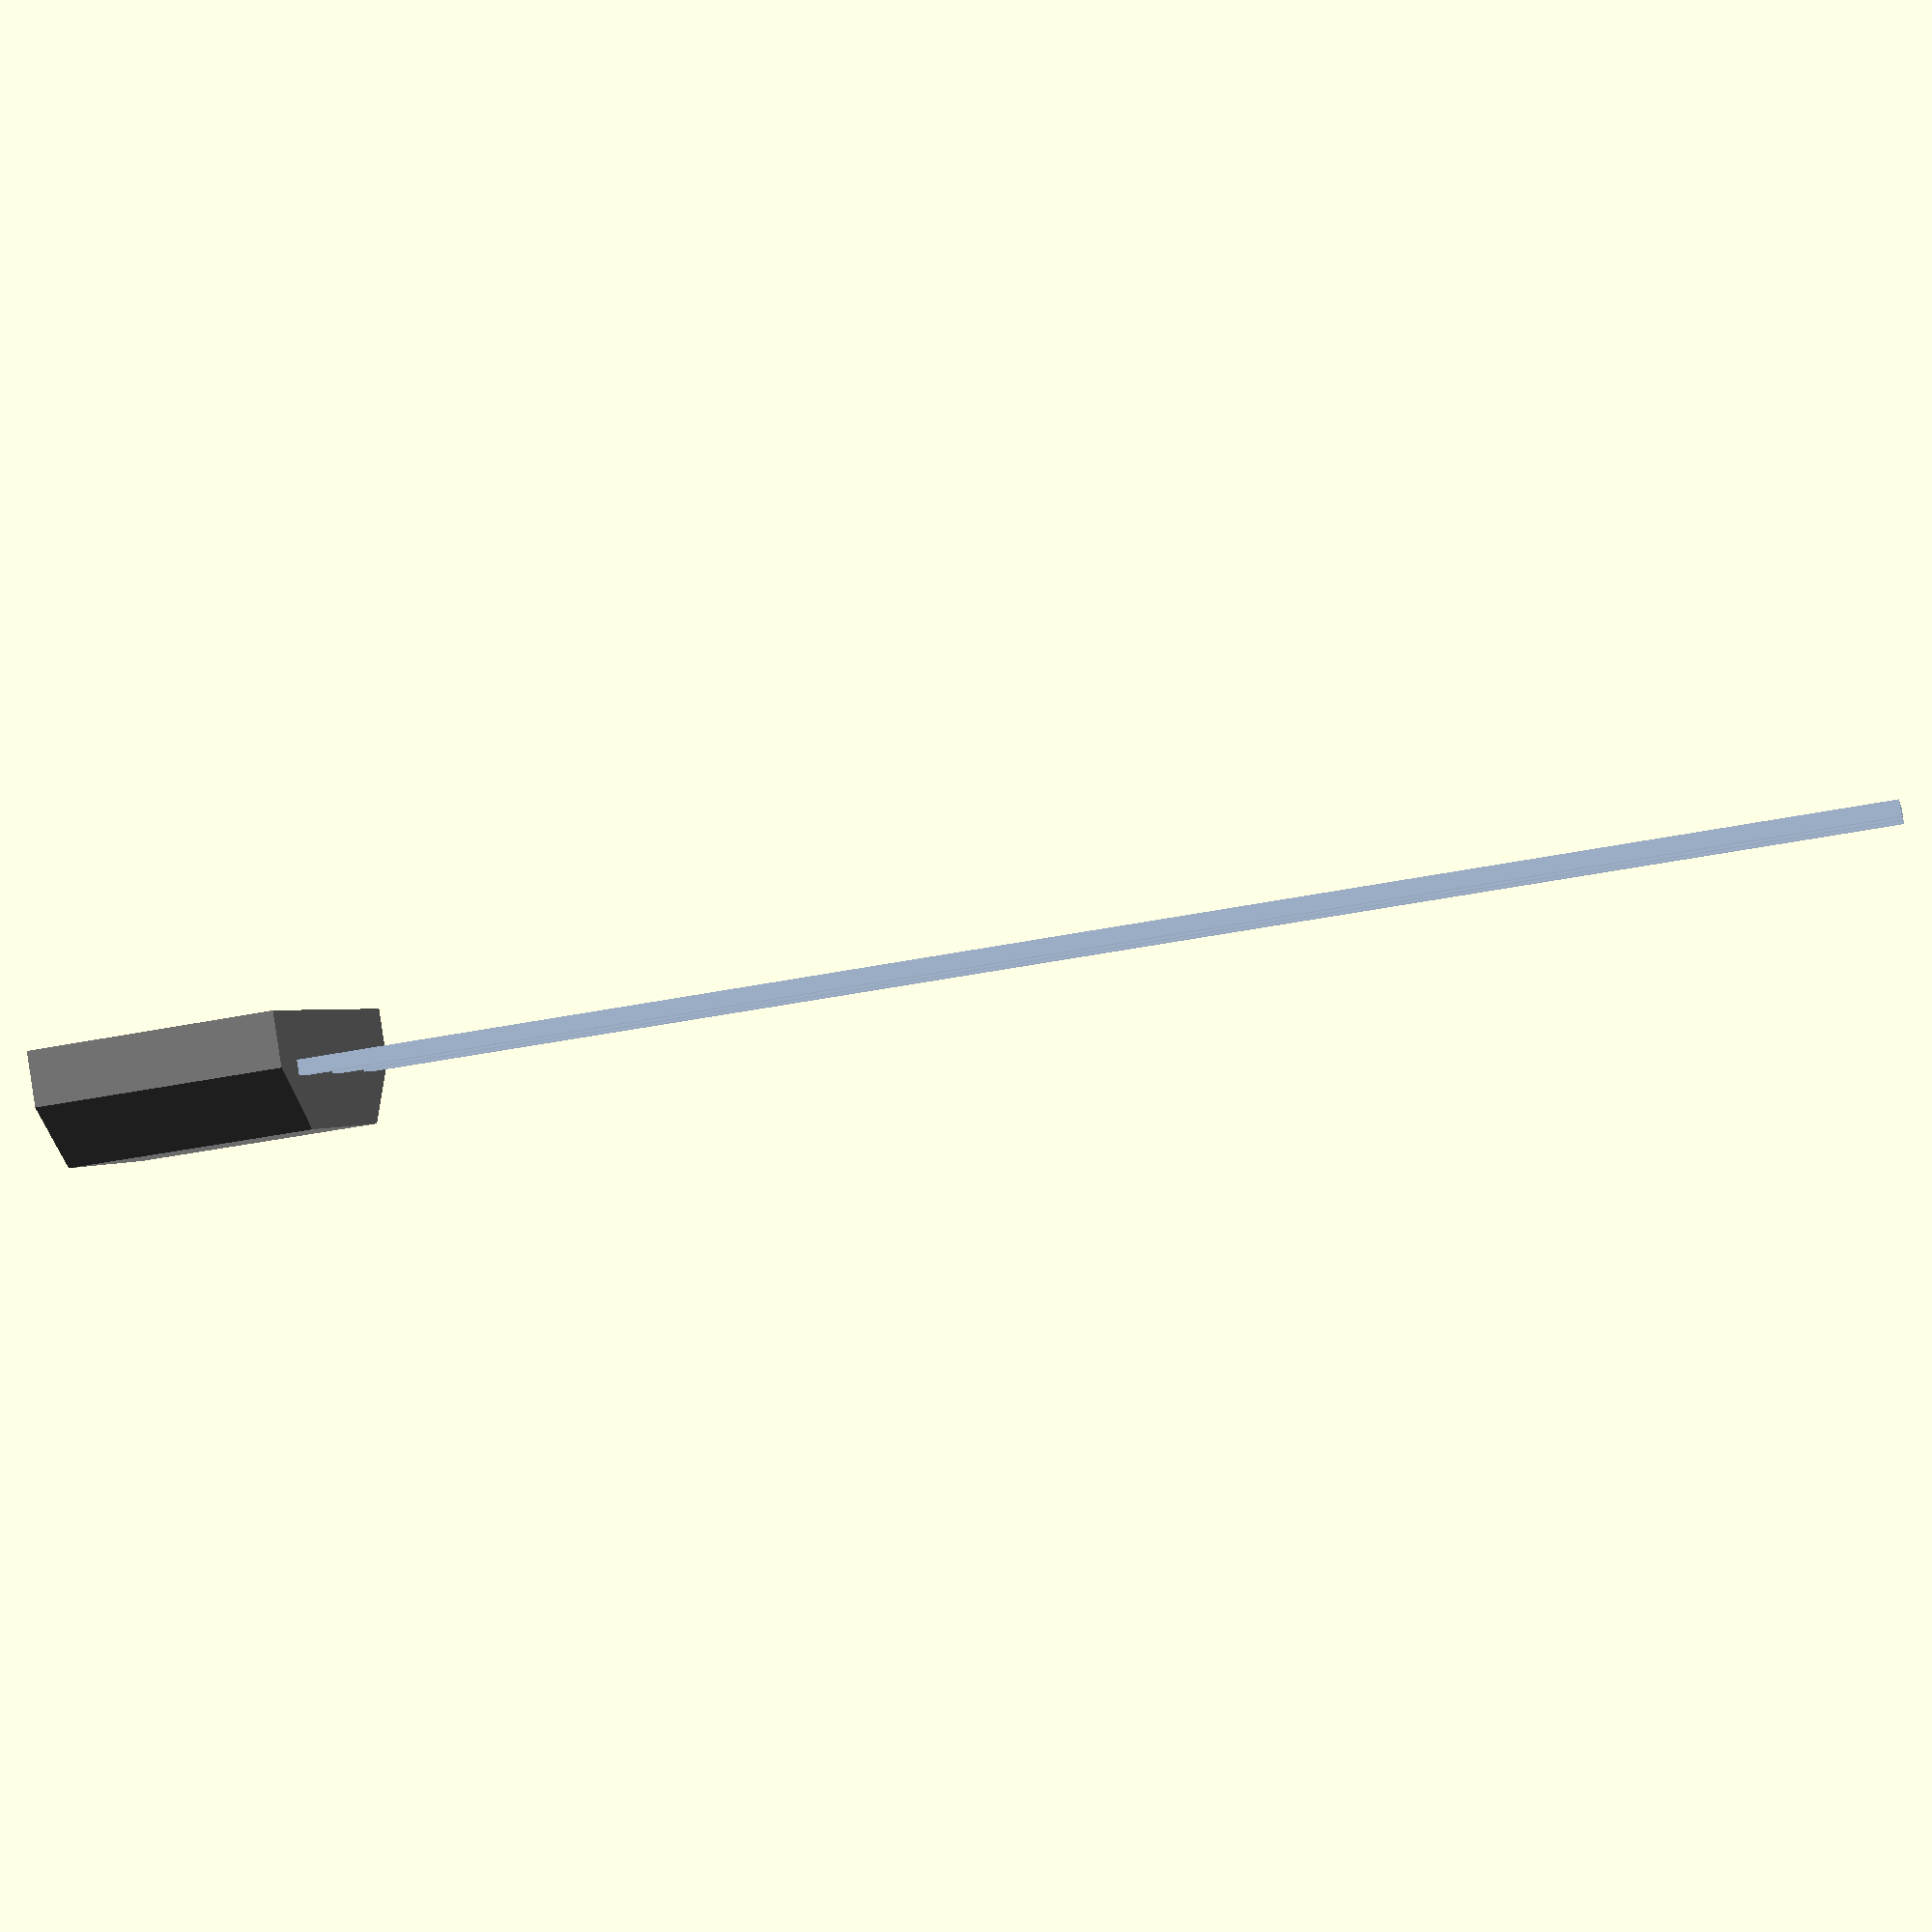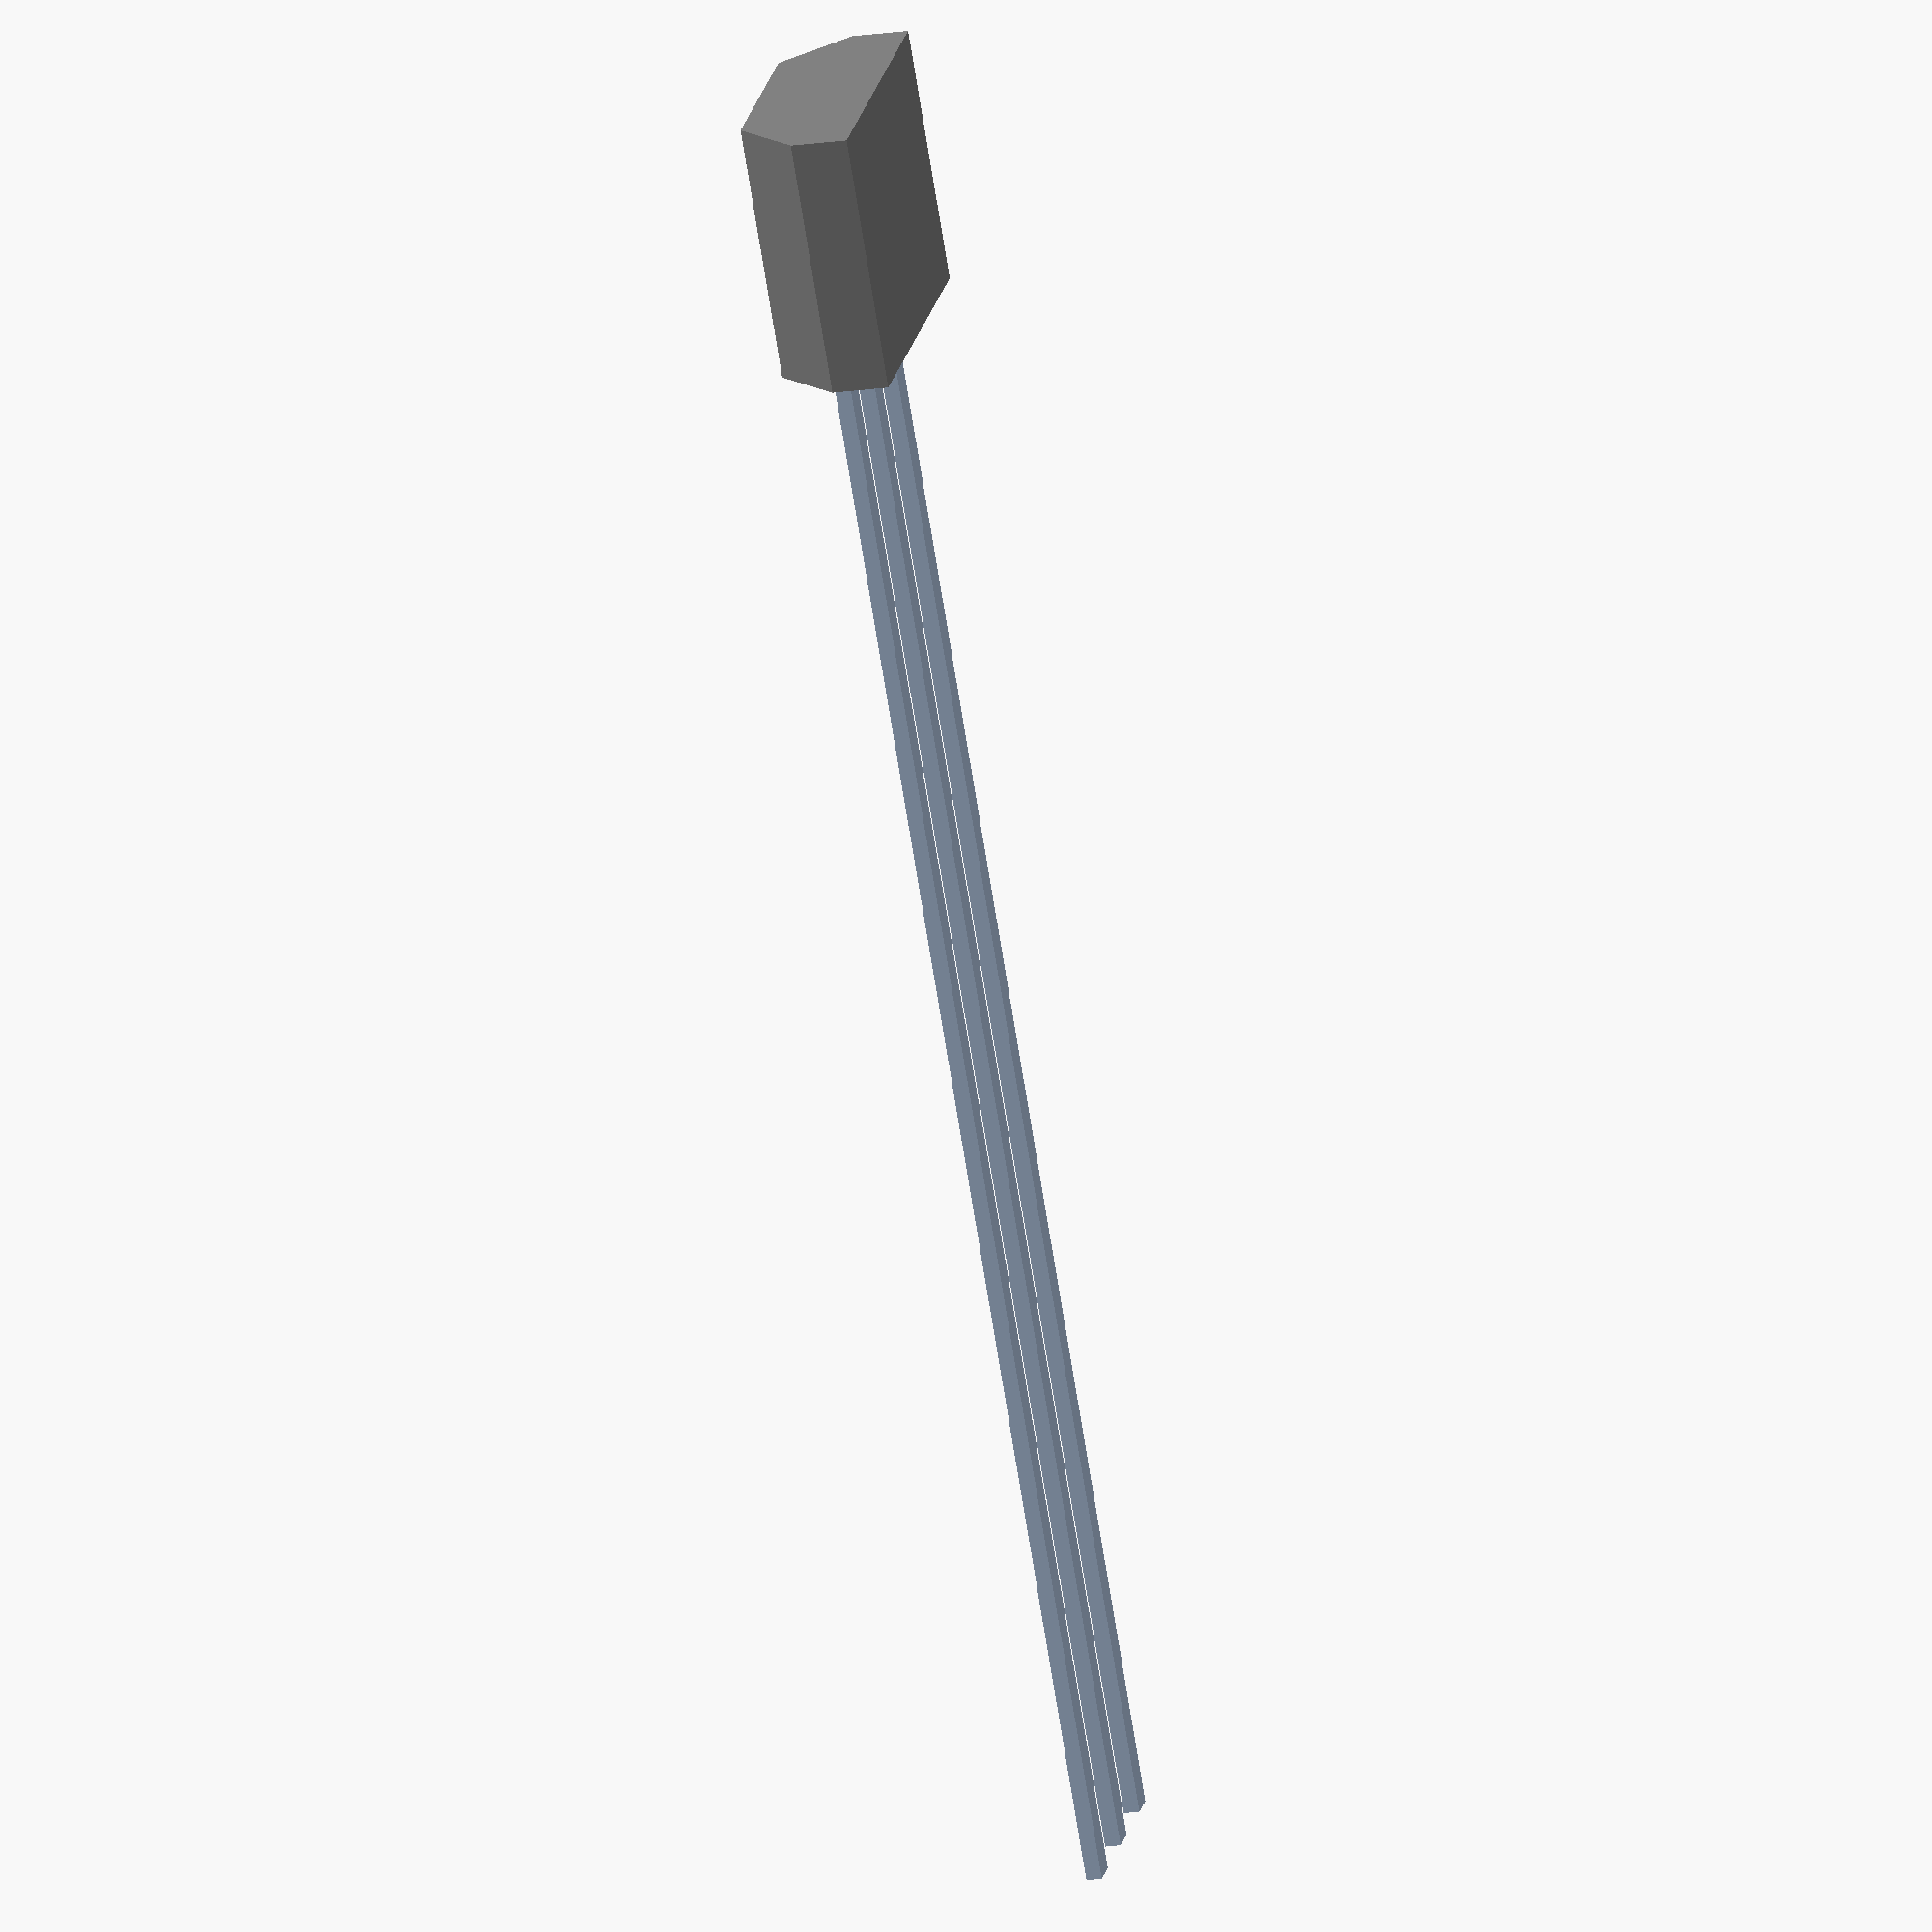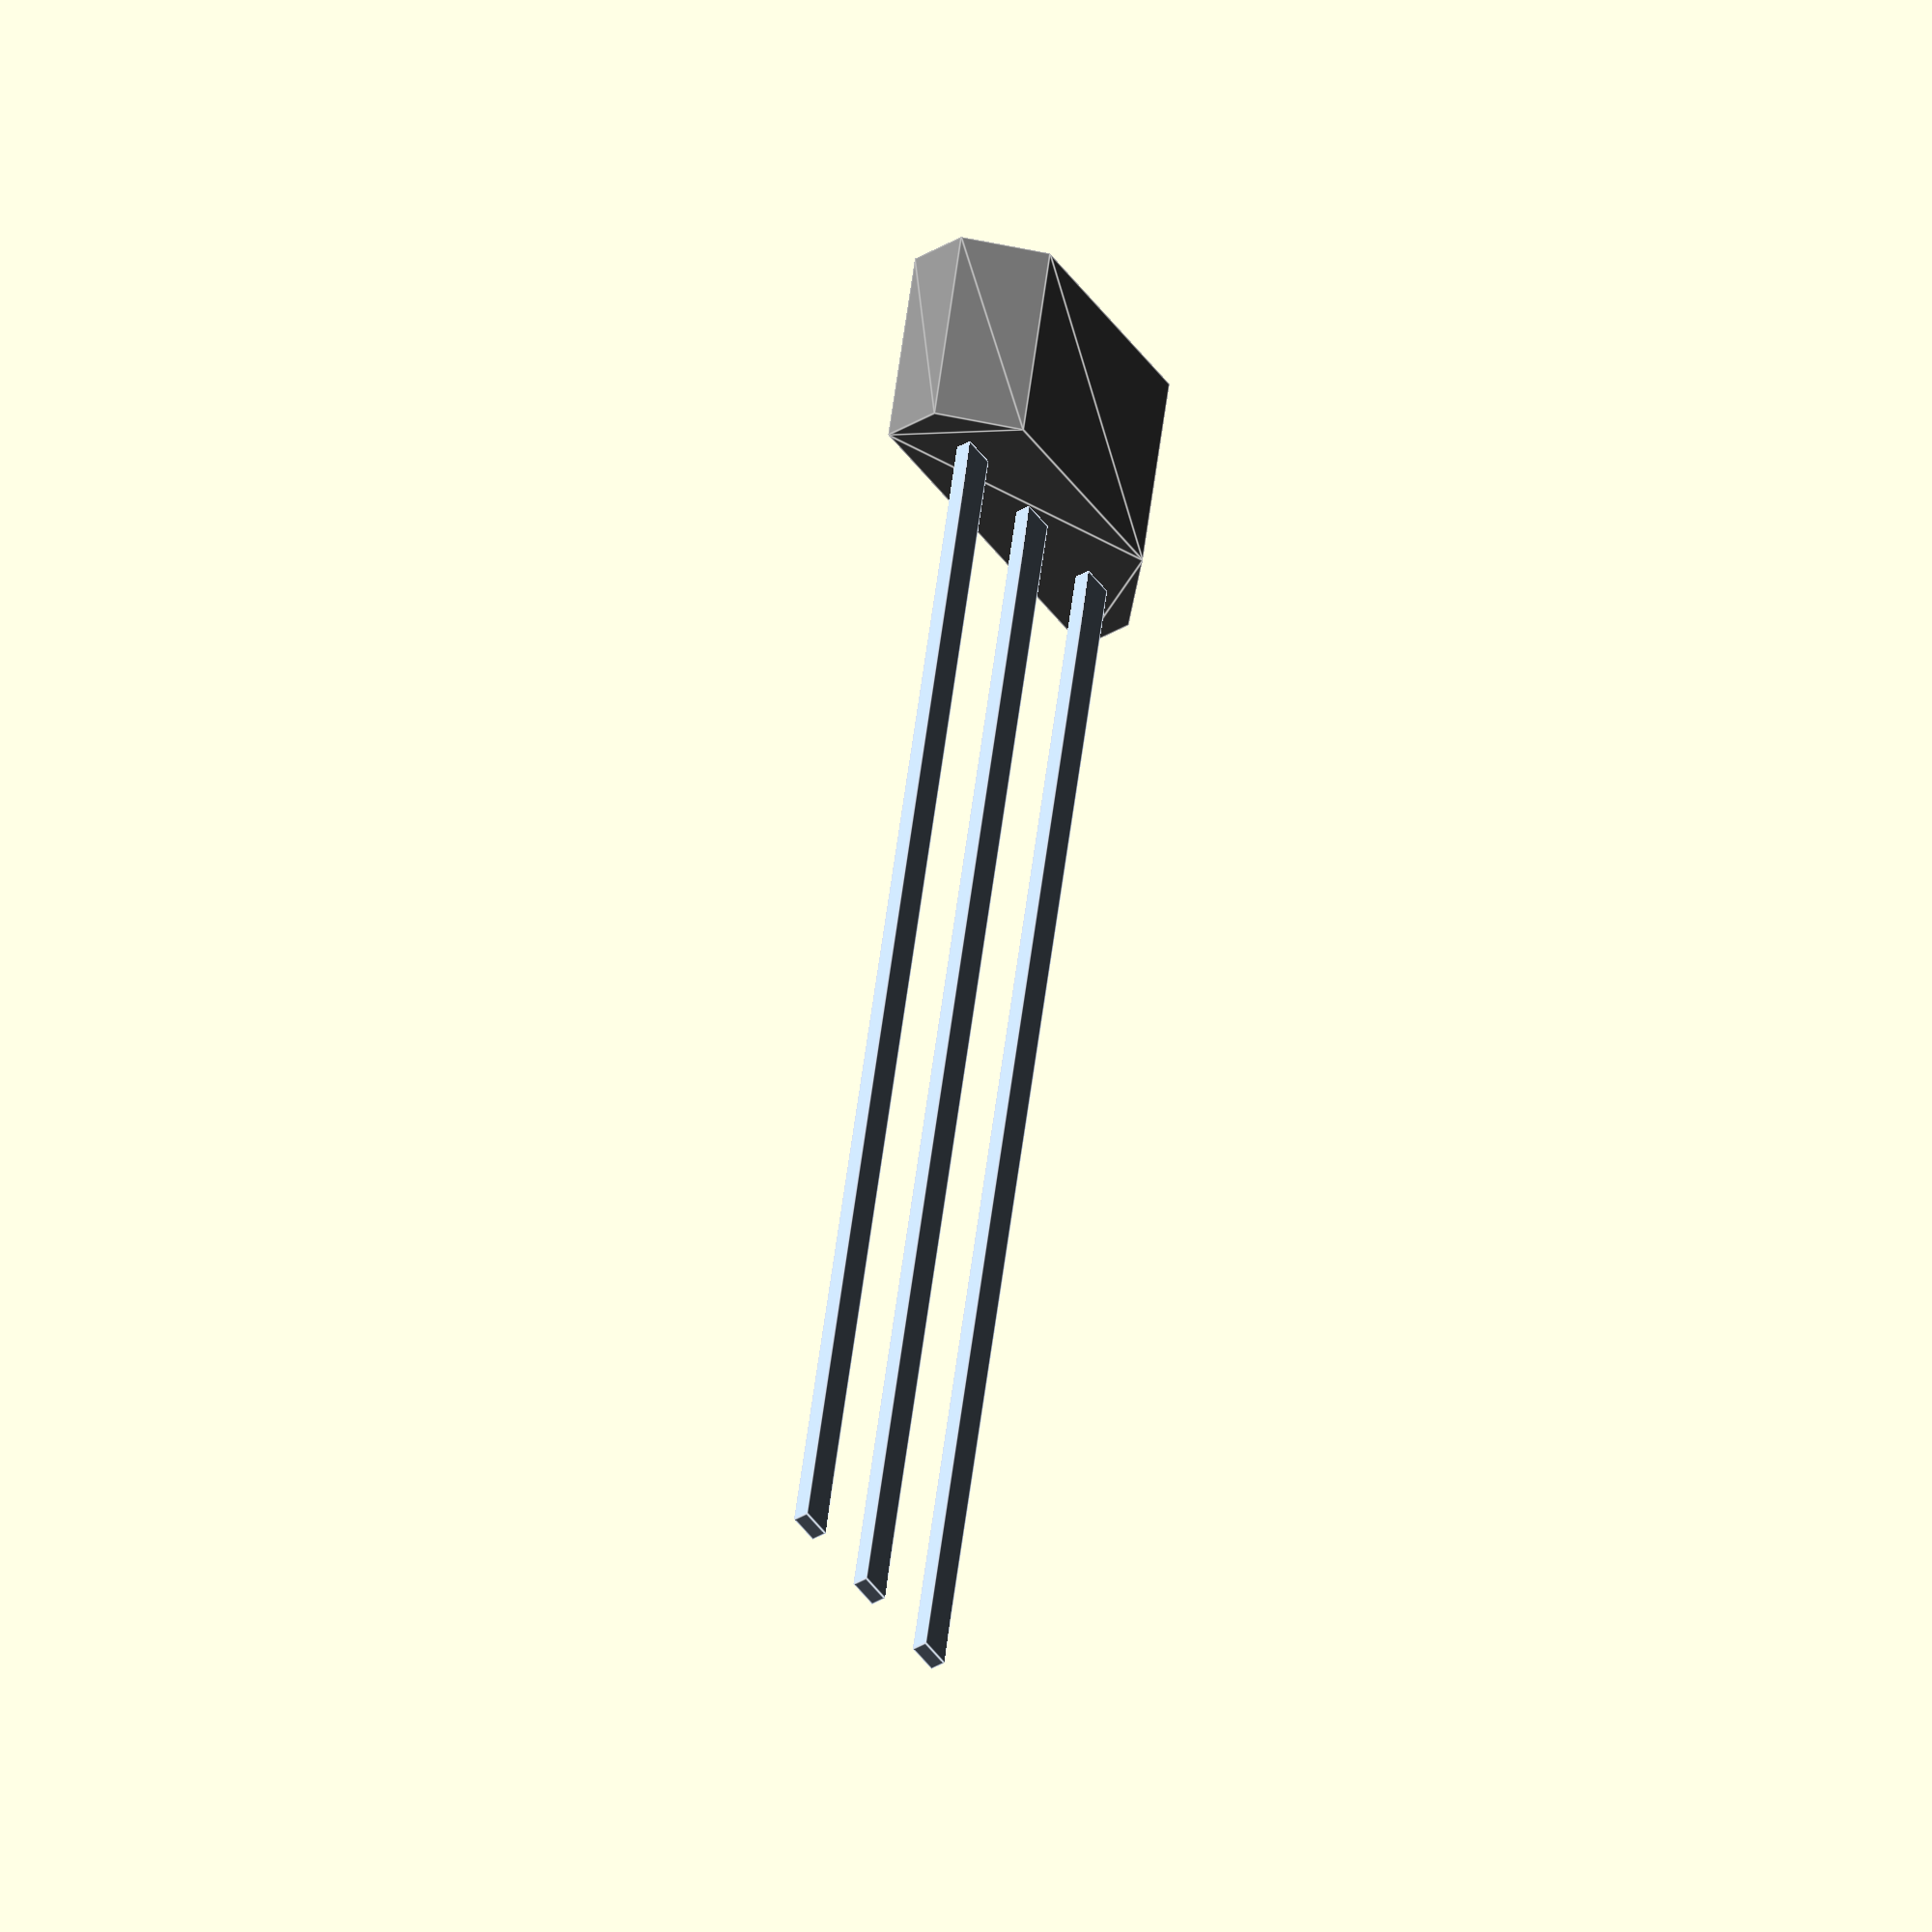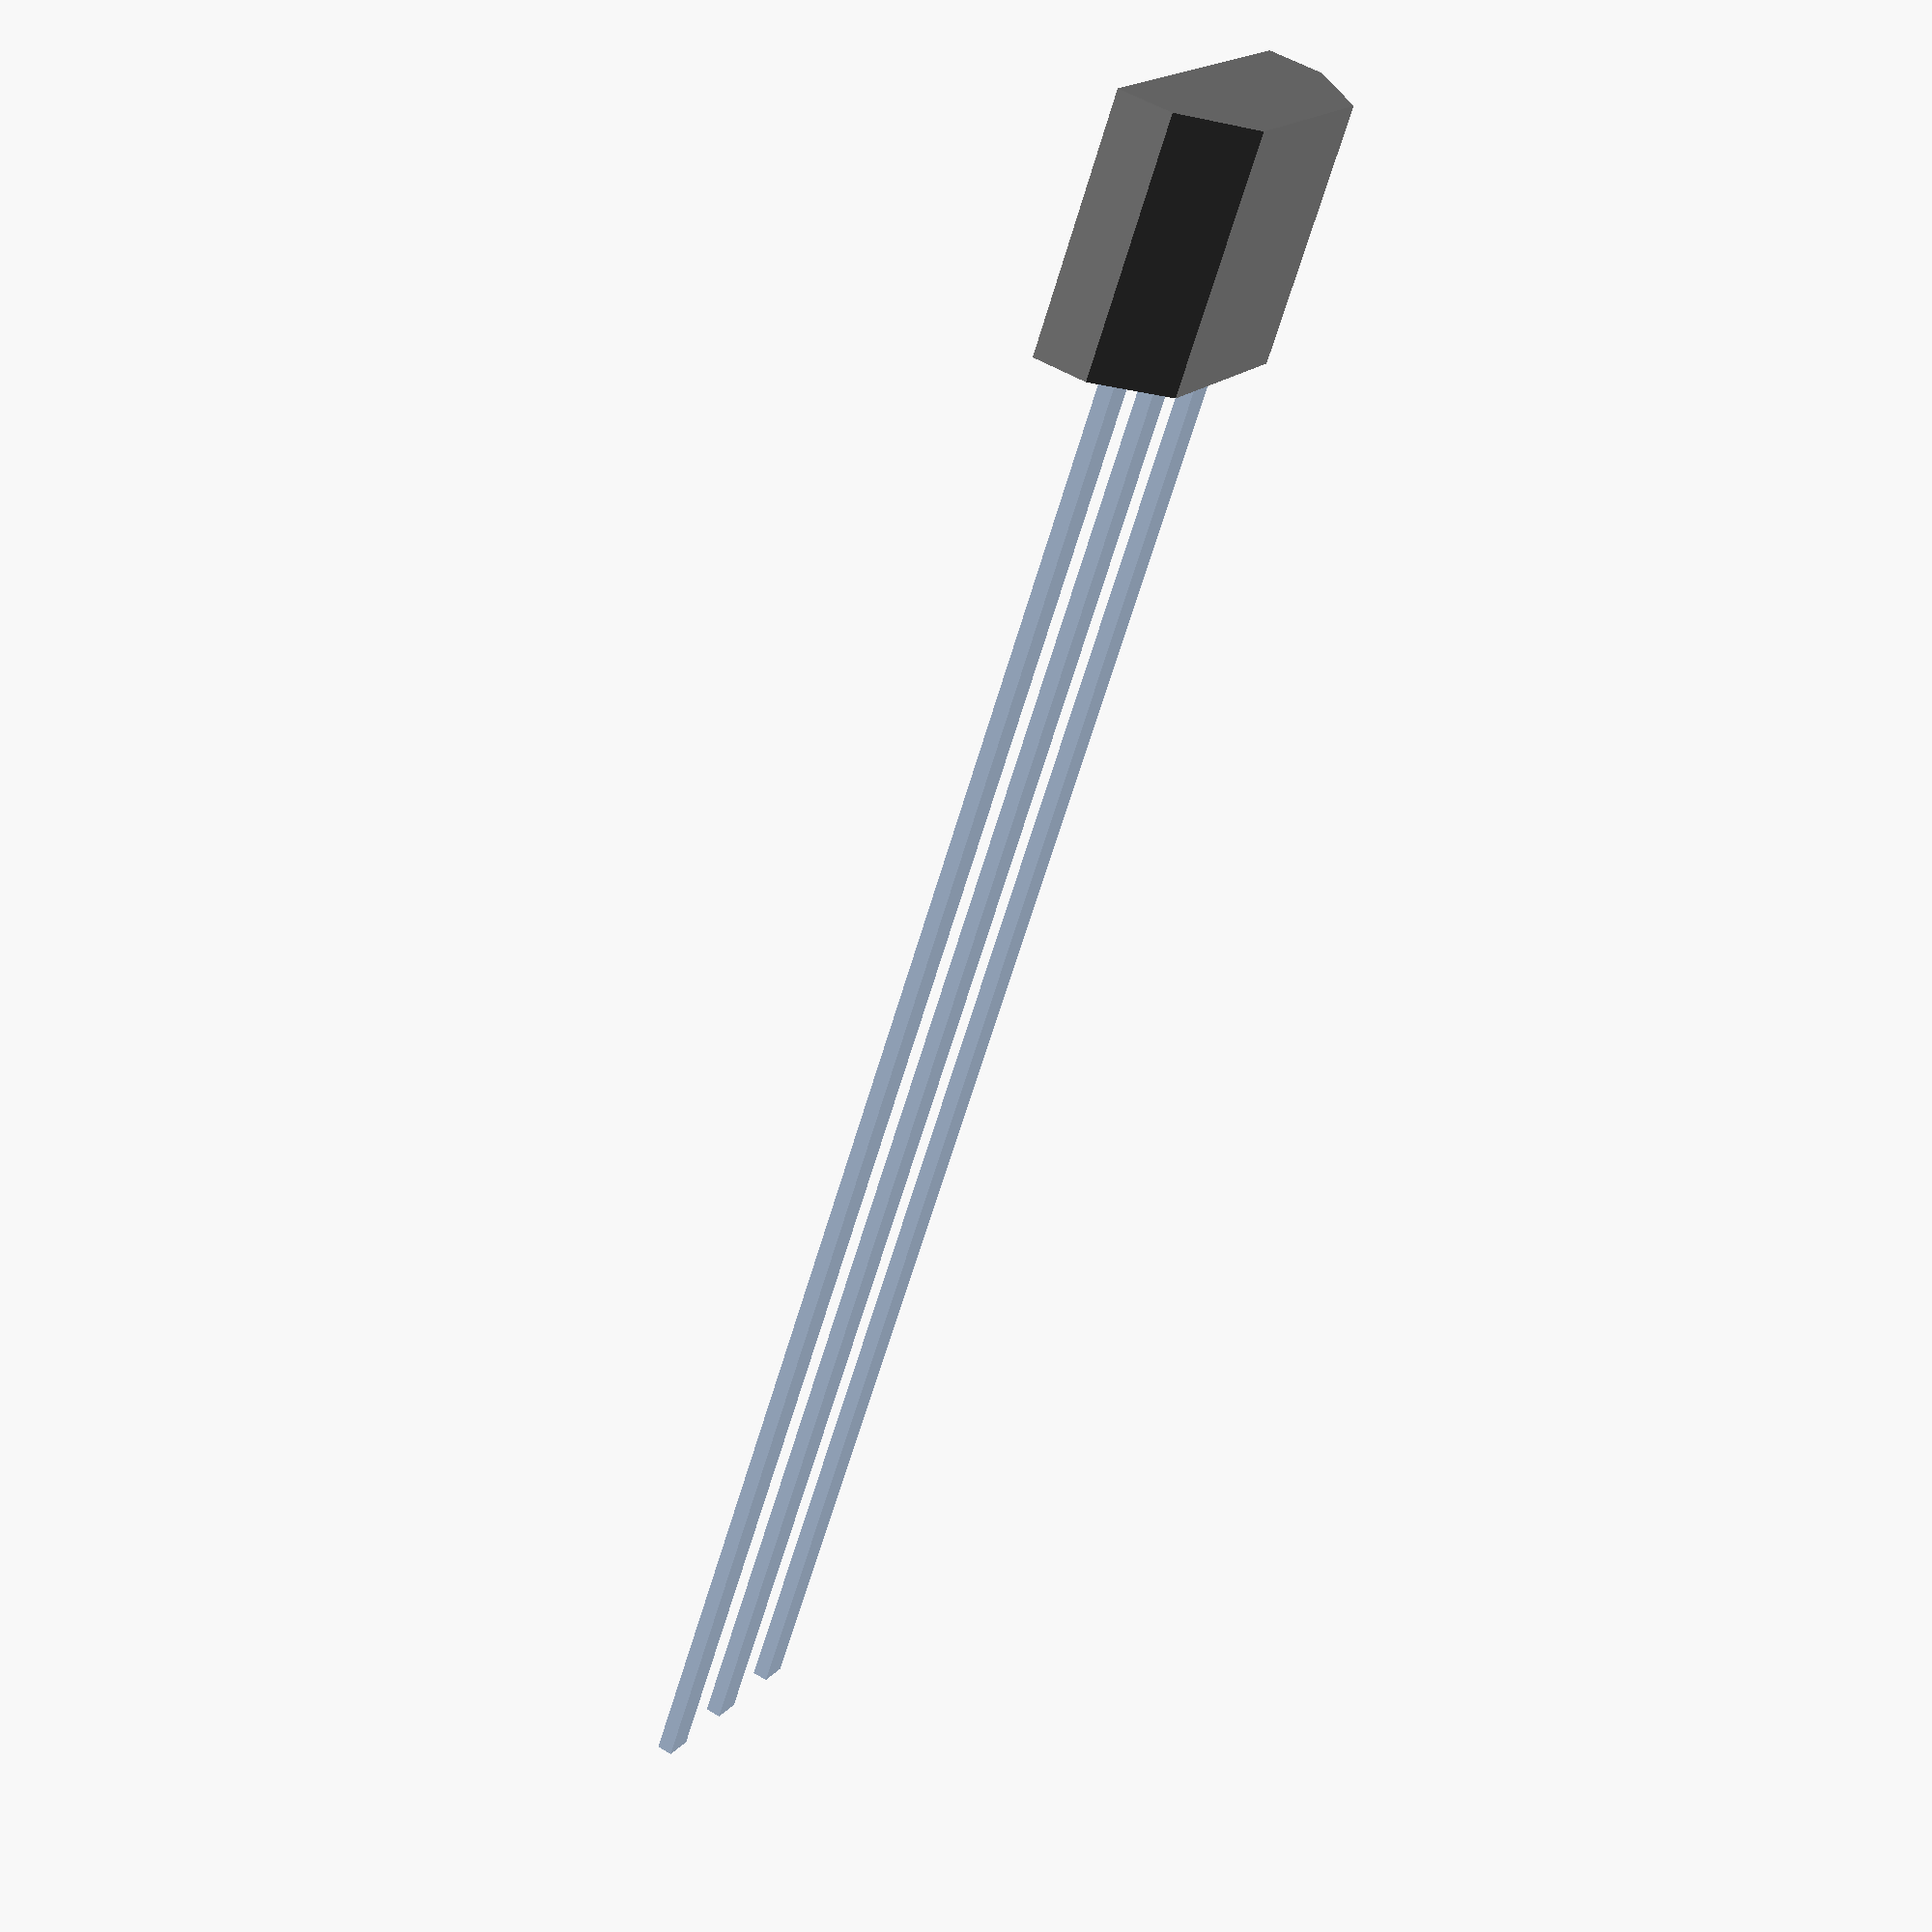
<openscad>

//############################################################################## 
//                          Odometer Body
//############################################################################## 
// 
// Odometer for the toy car Tamiya TT-02. The odometer can be mounted at the
// differential output shaft.
//
// This part is the Hall Sensor itself.
//

// Dimensions of "Infineon TLE 4905L"
body_l = 3.29;
body_w = 4.16;
body_h = 1.52;

bevel_w = 0.8;
bevel_h = 0.8;

wire_l = 20;
wire_w = 0.4;
wire_h = 0.2;
wire_pos_h = body_h - 0.79;
wire_dist = 1.27;

module HallSensor() {
    // Wire
    module Wire() {
        color("LightSteelBlue")
        translate([0, -wire_w/2, -wire_h/2])
        rotate([0, -90, 0])
        cube(size=[wire_h, wire_w, wire_l]);
    }

    // Body of the Hall Sensor
    color("Gray")
    rotate([0, -90, 0])
    linear_extrude(height=body_l)
    polygon(points=[
        [ 0                ,  body_w/2           ],
        [ body_h - bevel_h ,  body_w/2           ],
        [ body_h           ,  body_w/2 - bevel_w ],
        [ body_h           , -body_w/2 + bevel_w ],
        [ body_h - bevel_h , -body_w/2           ],
        [ 0                , -body_w/2           ],
    ]);

    // Create and place the wires
    translate([-body_l, wire_dist, wire_pos_h])
    Wire();
    translate([-body_l, 0, wire_pos_h])
    Wire();
    translate([-body_l, -wire_dist, wire_pos_h])
    Wire();
}

function HallSensor_body_l() = body_l;
function HallSensor_body_w() = body_w;
function HallSensor_body_h() = body_h;

HallSensor();
</openscad>
<views>
elev=92.0 azim=348.4 roll=188.8 proj=p view=wireframe
elev=21.9 azim=310.6 roll=104.1 proj=o view=solid
elev=219.6 azim=99.9 roll=233.6 proj=o view=edges
elev=126.7 azim=121.5 roll=237.2 proj=p view=solid
</views>
